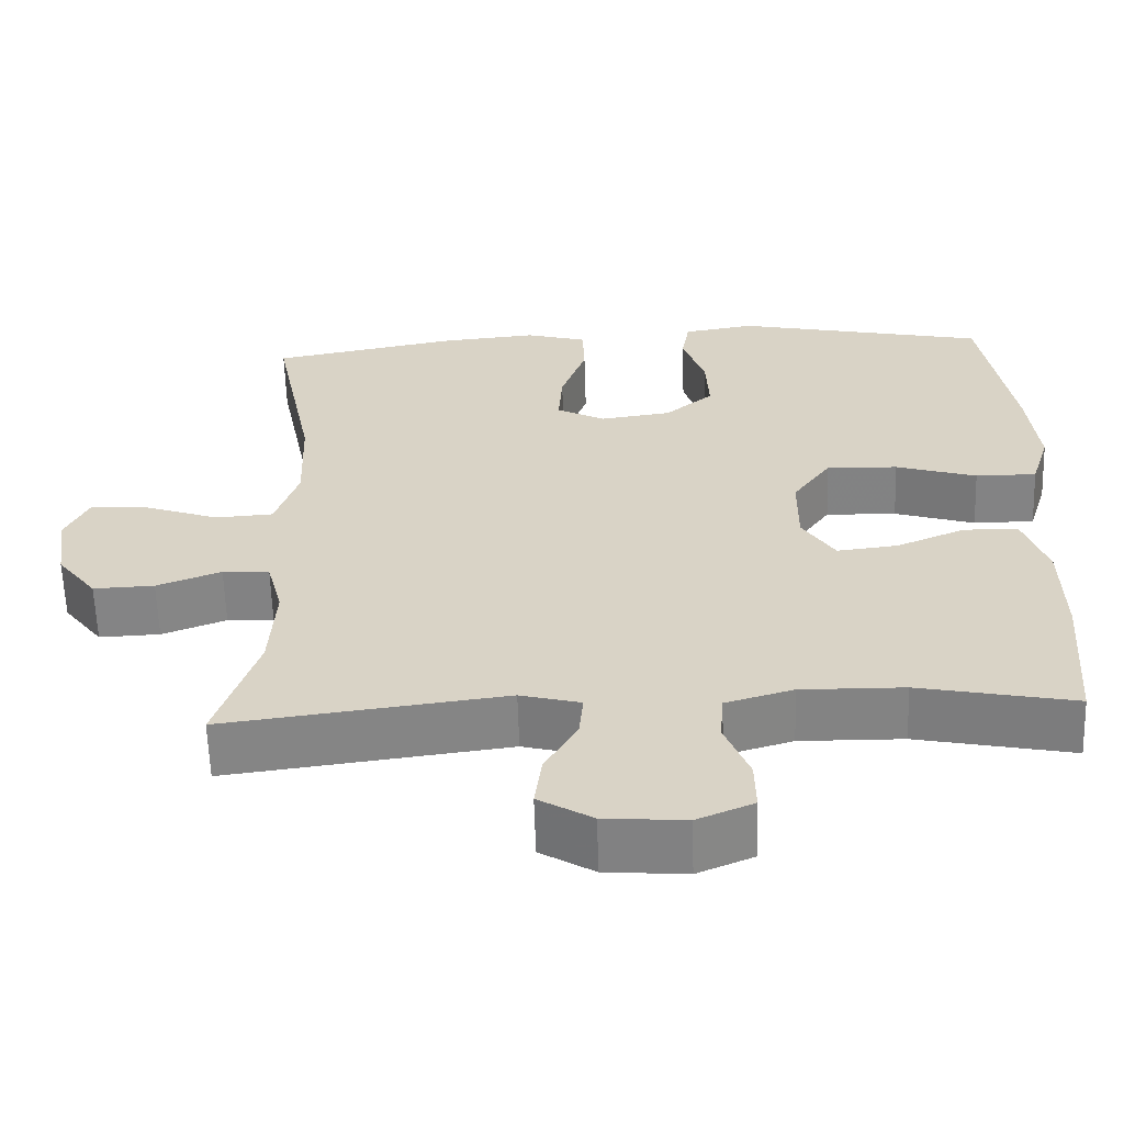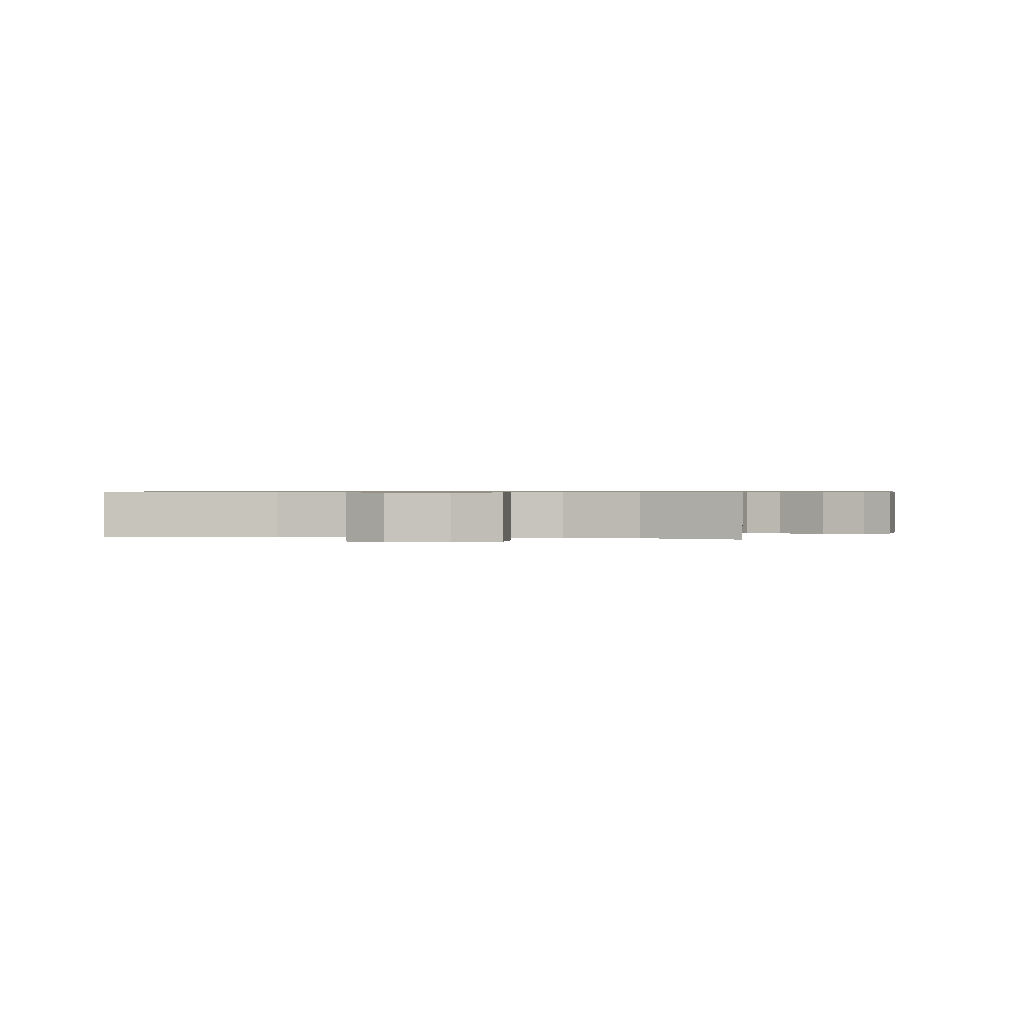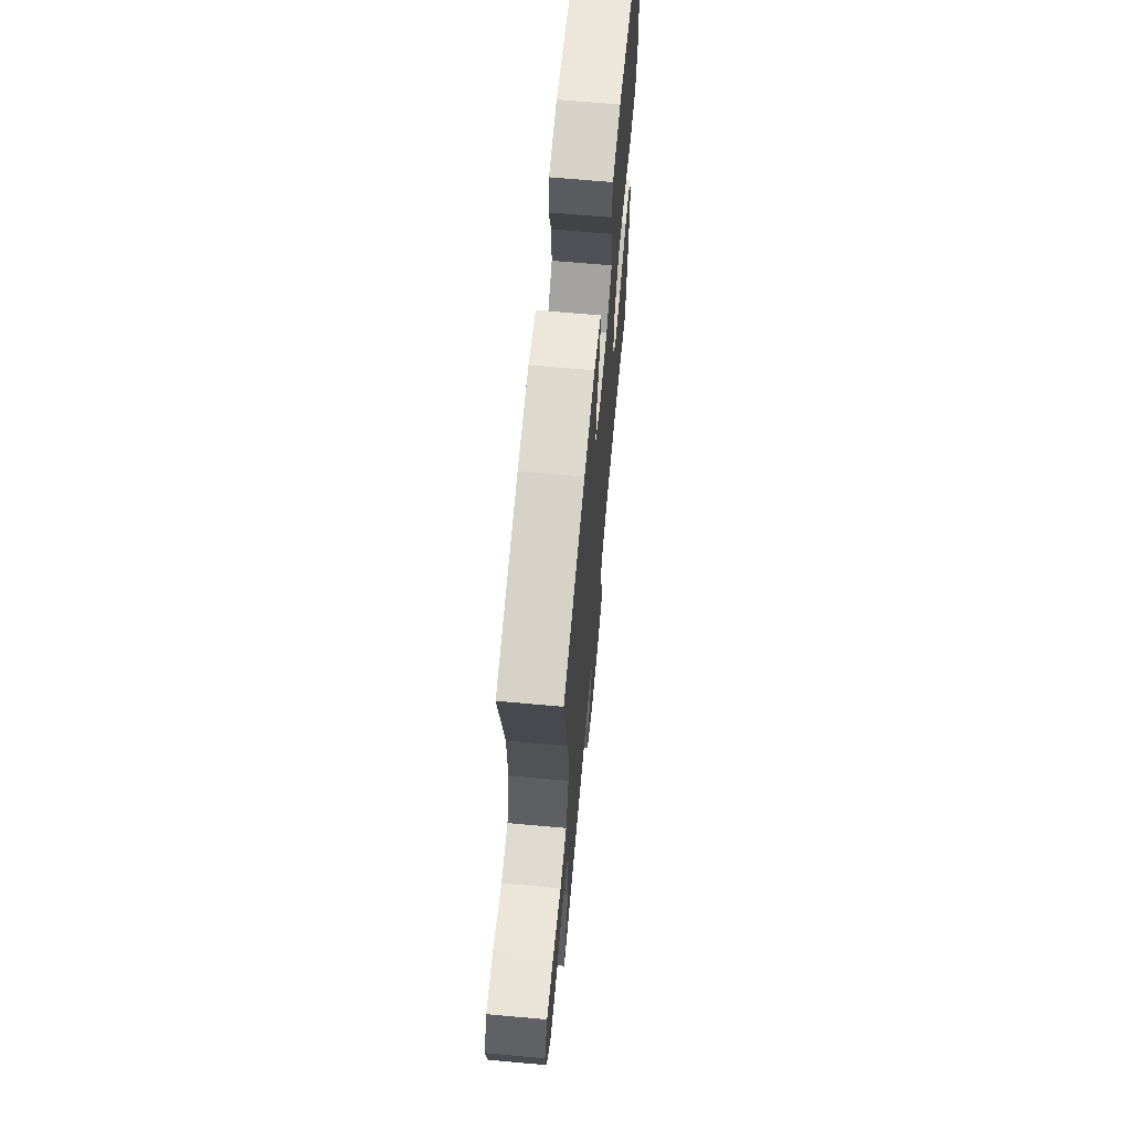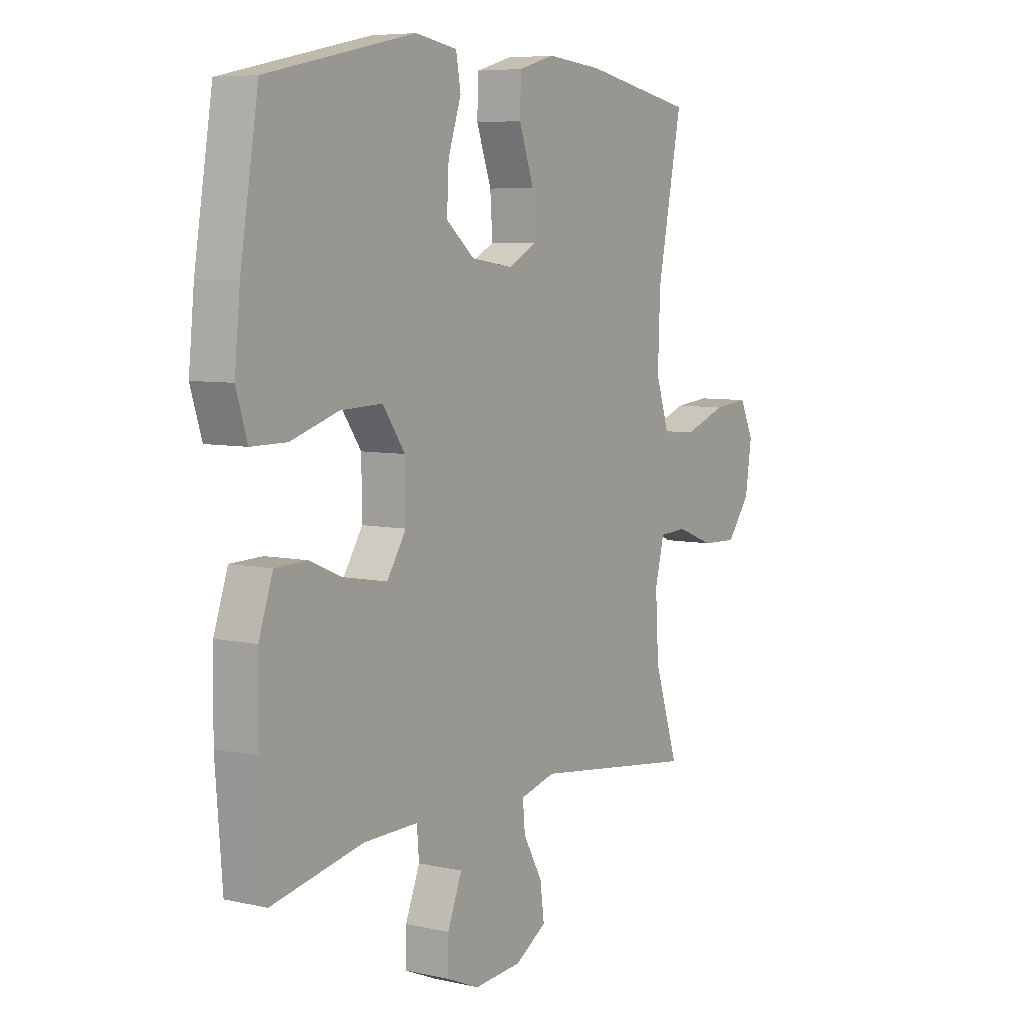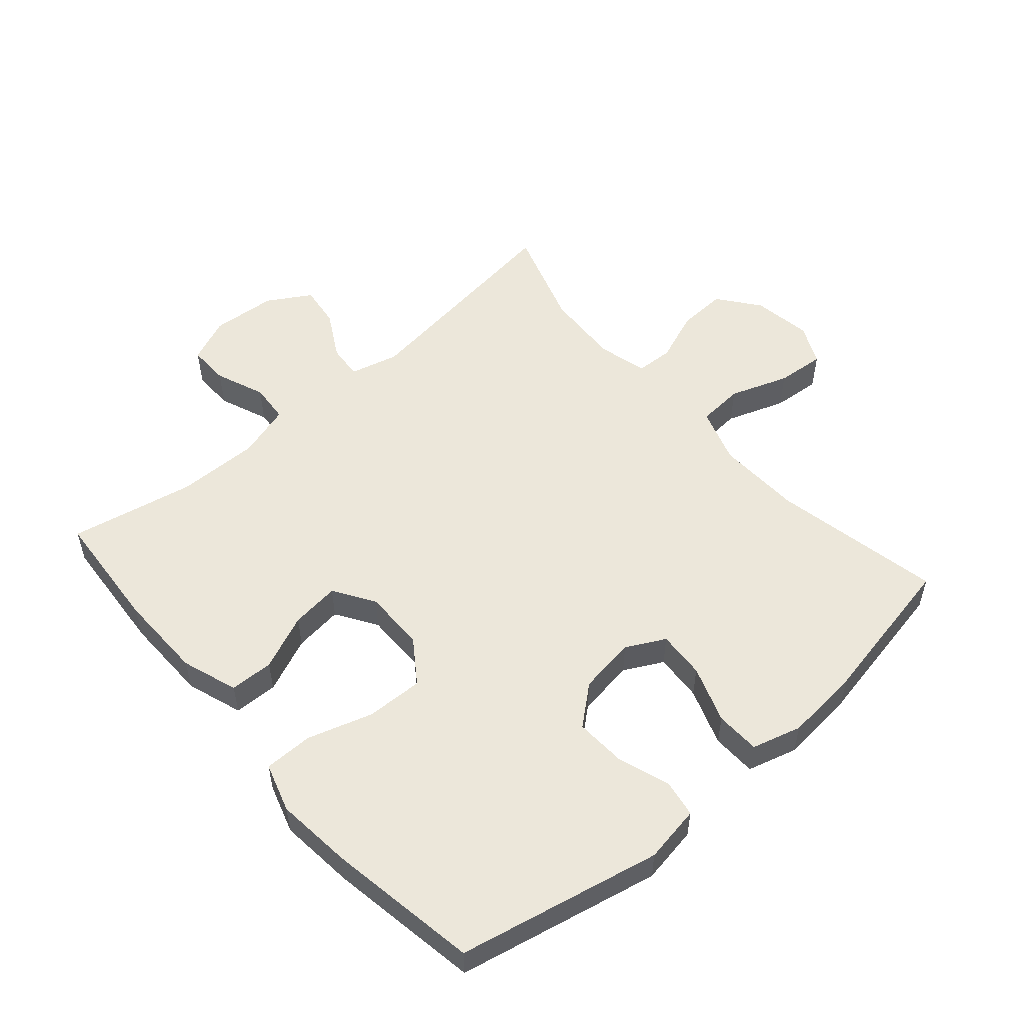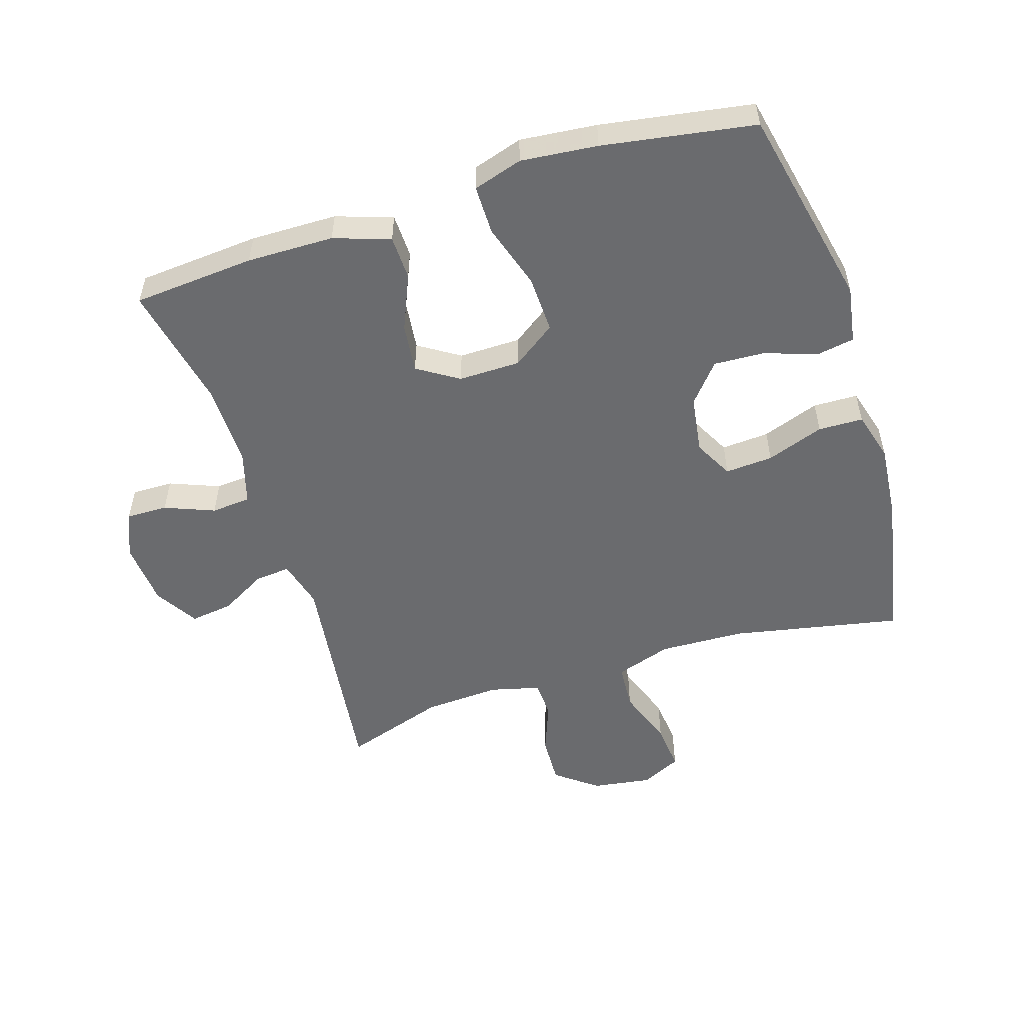
<metadata>
{"format":"obj","ext":"obj","renderer":"f3d","projection":"perspective","resolution":1024,"background":"white","views":[{"elev":-61.2,"azim":-178.2,"up":"+Z"},{"elev":0.7,"azim":100.9,"up":"+Y"},{"elev":66.6,"azim":95.2,"up":"+Z"},{"elev":6.6,"azim":-56.8,"up":"+Z"},{"elev":53.7,"azim":-41.1,"up":"+Y"},{"elev":-53.4,"azim":-72.4,"up":"+Y"}]}
</metadata>
<code>
v 0.5 0.07 0.5
v 0.447 0.07 0.234
v 0.442 0.07 0.1
v 0.471 0.07 0.012
v 0.544 0.07 0.007
v 0.636 0.07 0.04
v 0.712 0.07 0.047
v 0.742 0.07 -0.016
v 0.728 0.07 -0.109
v 0.678 0.07 -0.174
v 0.601 0.07 -0.171
v 0.52 0.07 -0.14
v 0.461 0.07 -0.143
v 0.441 0.07 -0.221
v 0.448 0.07 -0.341
v 0.5 0.07 -0.5
v 0.146 0.07 -0.454
v 0.07 0.07 -0.474
v 0.075 0.07 -0.529
v 0.116 0.07 -0.602
v 0.125 0.07 -0.669
v 0.057 0.07 -0.71
v -0.045 0.07 -0.718
v -0.116 0.07 -0.688
v -0.115 0.07 -0.623
v -0.084 0.07 -0.545
v -0.089 0.07 -0.483
v -0.174 0.07 -0.458
v -0.304 0.07 -0.46
v -0.5 0.07 -0.5
v -0.515 0.07 -0.309
v -0.513 0.07 -0.173
v -0.483 0.07 -0.085
v -0.414 0.07 -0.083
v -0.327 0.07 -0.12
v -0.25 0.07 -0.129
v -0.209 0.07 -0.065
v -0.21 0.07 0.032
v -0.258 0.07 0.1
v -0.348 0.07 0.097
v -0.45 0.07 0.065
v -0.527 0.07 0.065
v -0.551 0.07 0.142
v -0.539 0.07 0.262
v -0.5 0.07 0.5
v -0.181 0.07 0.568
v -0.091 0.07 0.553
v -0.081 0.07 0.495
v -0.109 0.07 0.411
v -0.113 0.07 0.332
v -0.052 0.07 0.281
v 0.038 0.07 0.268
v 0.099 0.07 0.3
v 0.094 0.07 0.375
v 0.062 0.07 0.465
v 0.064 0.07 0.535
v 0.142 0.07 0.557
v 0.261 0.07 0.546
v 0.5 0 0.5
v 0.447 0 0.234
v 0.442 0 0.1
v 0.471 0 0.012
v 0.544 0 0.007
v 0.636 0 0.04
v 0.712 0 0.047
v 0.742 0 -0.016
v 0.728 0 -0.109
v 0.678 0 -0.174
v 0.601 0 -0.171
v 0.52 0 -0.14
v 0.461 0 -0.143
v 0.441 0 -0.221
v 0.448 0 -0.341
v 0.5 0 -0.5
v 0.146 0 -0.454
v 0.07 0 -0.474
v 0.075 0 -0.529
v 0.116 0 -0.602
v 0.125 0 -0.669
v 0.057 0 -0.71
v -0.045 0 -0.718
v -0.116 0 -0.688
v -0.115 0 -0.623
v -0.084 0 -0.545
v -0.089 0 -0.483
v -0.174 0 -0.458
v -0.304 0 -0.46
v -0.5 0 -0.5
v -0.515 0 -0.309
v -0.513 0 -0.173
v -0.483 0 -0.085
v -0.414 0 -0.083
v -0.327 0 -0.12
v -0.25 0 -0.129
v -0.209 0 -0.065
v -0.21 0 0.032
v -0.258 0 0.1
v -0.348 0 0.097
v -0.45 0 0.065
v -0.527 0 0.065
v -0.551 0 0.142
v -0.539 0 0.262
v -0.5 0 0.5
v -0.181 0 0.568
v -0.091 0 0.553
v -0.081 0 0.495
v -0.109 0 0.411
v -0.113 0 0.332
v -0.052 0 0.281
v 0.038 0 0.268
v 0.099 0 0.3
v 0.094 0 0.375
v 0.062 0 0.465
v 0.064 0 0.535
v 0.142 0 0.557
v 0.261 0 0.546
f 57 58 1 2
f 54 55 56 57
f 53 54 57 2
f 52 53 2 3
f 51 52 3 4
f 46 47 48 49
f 46 49 50
f 45 46 50
f 44 45 50 51
f 40 41 42 43
f 39 40 43 44
f 32 33 34 35
f 32 35 36
f 29 30 31 32
f 28 29 32 36
f 27 28 36 37
f 23 24 25 26
f 23 26 27
f 22 23 27
f 19 20 21 22
f 18 19 22 27
f 17 18 27 37
f 15 16 17 37
f 9 10 11 12
f 9 12 13
f 8 9 13
f 5 6 7 8
f 4 5 8 13
f 39 44 51 4
f 14 15 37 38
f 14 38 39
f 4 13 14 39
f 60 59 116 115
f 115 114 113 112
f 60 115 112 111
f 61 60 111 110
f 62 61 110 109
f 107 106 105 104
f 108 107 104
f 108 104 103
f 109 108 103 102
f 101 100 99 98
f 102 101 98 97
f 93 92 91 90
f 94 93 90
f 90 89 88 87
f 94 90 87 86
f 95 94 86 85
f 84 83 82 81
f 85 84 81
f 85 81 80
f 80 79 78 77
f 85 80 77 76
f 95 85 76 75
f 95 75 74 73
f 70 69 68 67
f 71 70 67
f 71 67 66
f 66 65 64 63
f 71 66 63 62
f 62 109 102 97
f 96 95 73 72
f 97 96 72
f 97 72 71 62
f 1 59 60 2
f 2 60 61 3
f 3 61 62 4
f 4 62 63 5
f 5 63 64 6
f 6 64 65 7
f 7 65 66 8
f 8 66 67 9
f 9 67 68 10
f 10 68 69 11
f 11 69 70 12
f 12 70 71 13
f 13 71 72 14
f 14 72 73 15
f 15 73 74 16
f 16 74 75 17
f 17 75 76 18
f 18 76 77 19
f 19 77 78 20
f 20 78 79 21
f 21 79 80 22
f 22 80 81 23
f 23 81 82 24
f 24 82 83 25
f 25 83 84 26
f 26 84 85 27
f 27 85 86 28
f 28 86 87 29
f 29 87 88 30
f 30 88 89 31
f 31 89 90 32
f 32 90 91 33
f 33 91 92 34
f 34 92 93 35
f 35 93 94 36
f 36 94 95 37
f 37 95 96 38
f 38 96 97 39
f 39 97 98 40
f 40 98 99 41
f 41 99 100 42
f 42 100 101 43
f 43 101 102 44
f 44 102 103 45
f 45 103 104 46
f 46 104 105 47
f 47 105 106 48
f 48 106 107 49
f 49 107 108 50
f 50 108 109 51
f 51 109 110 52
f 52 110 111 53
f 53 111 112 54
f 54 112 113 55
f 55 113 114 56
f 56 114 115 57
f 57 115 116 58
f 58 116 59 1

</code>
